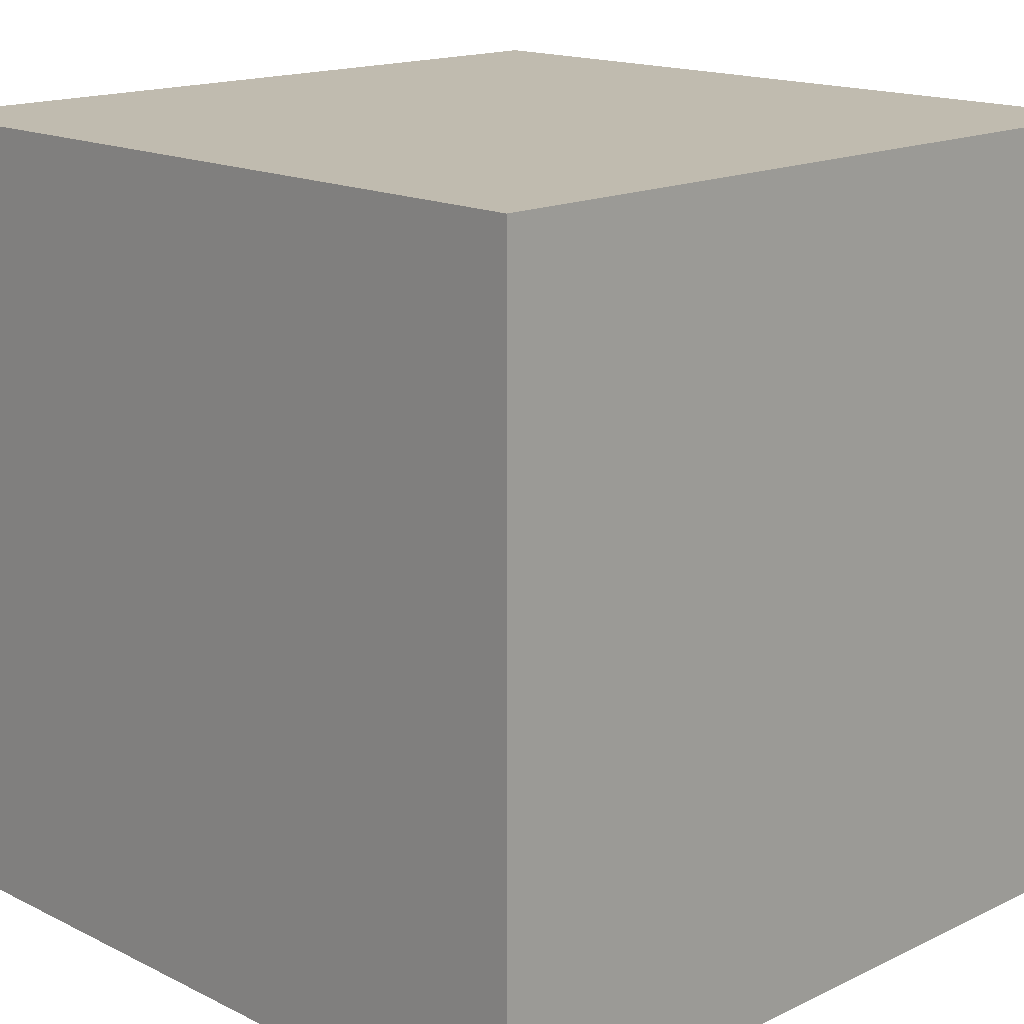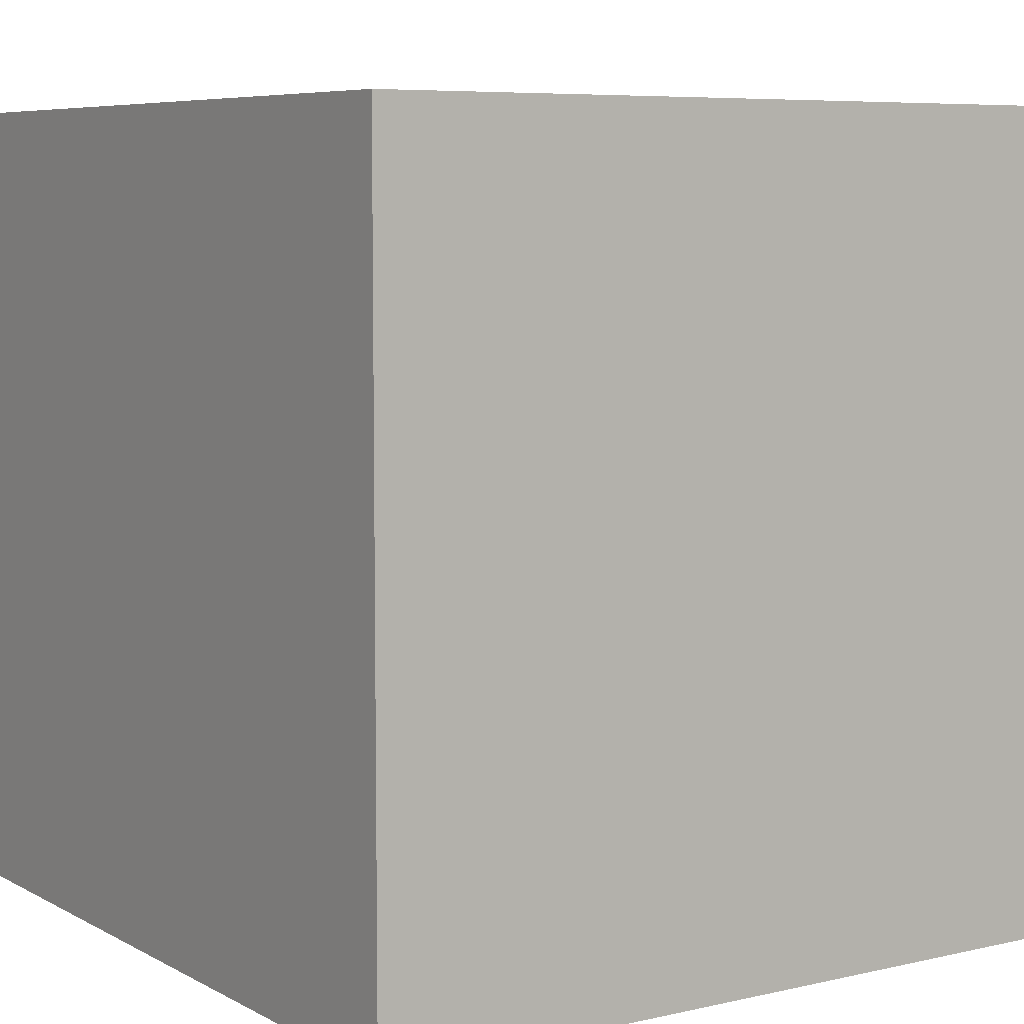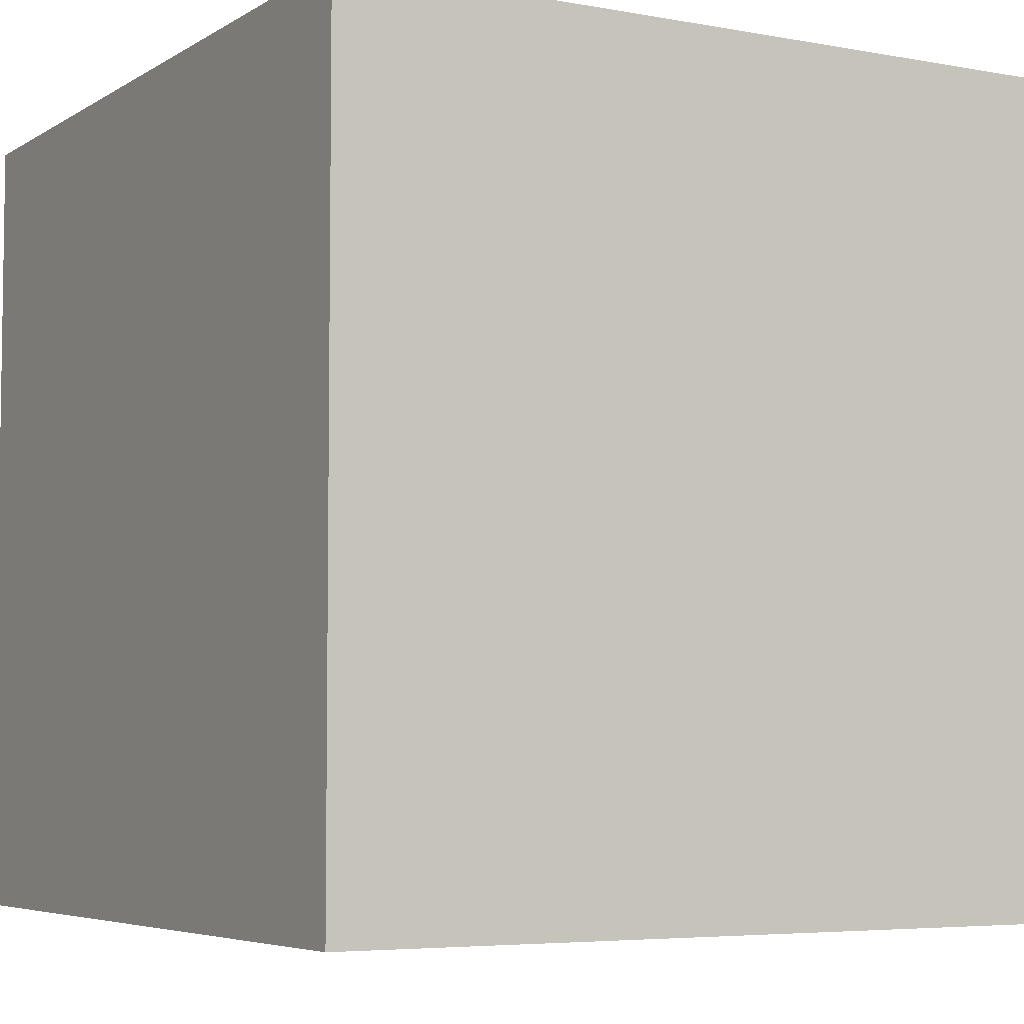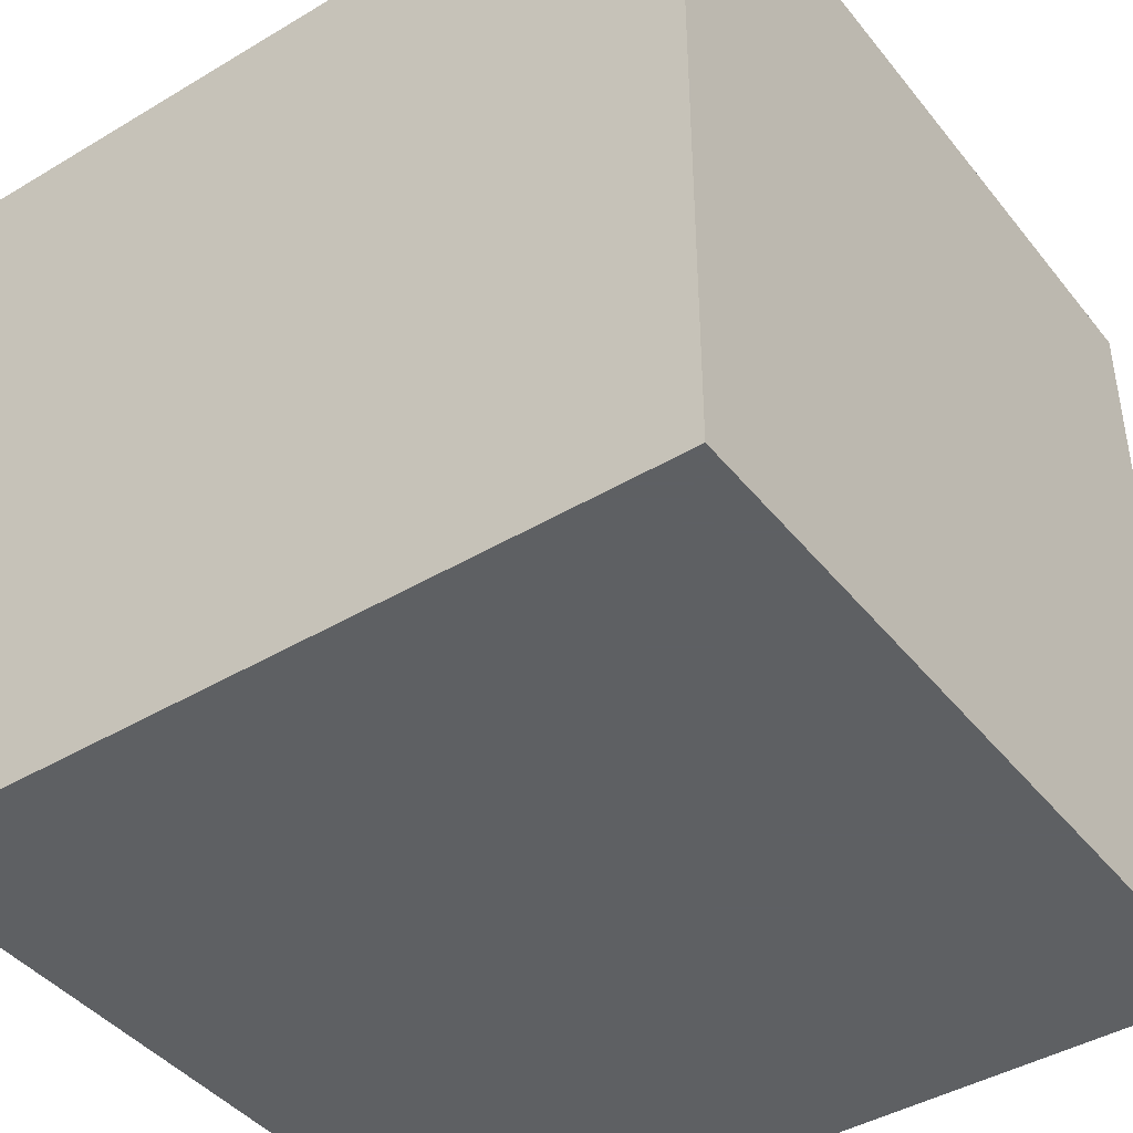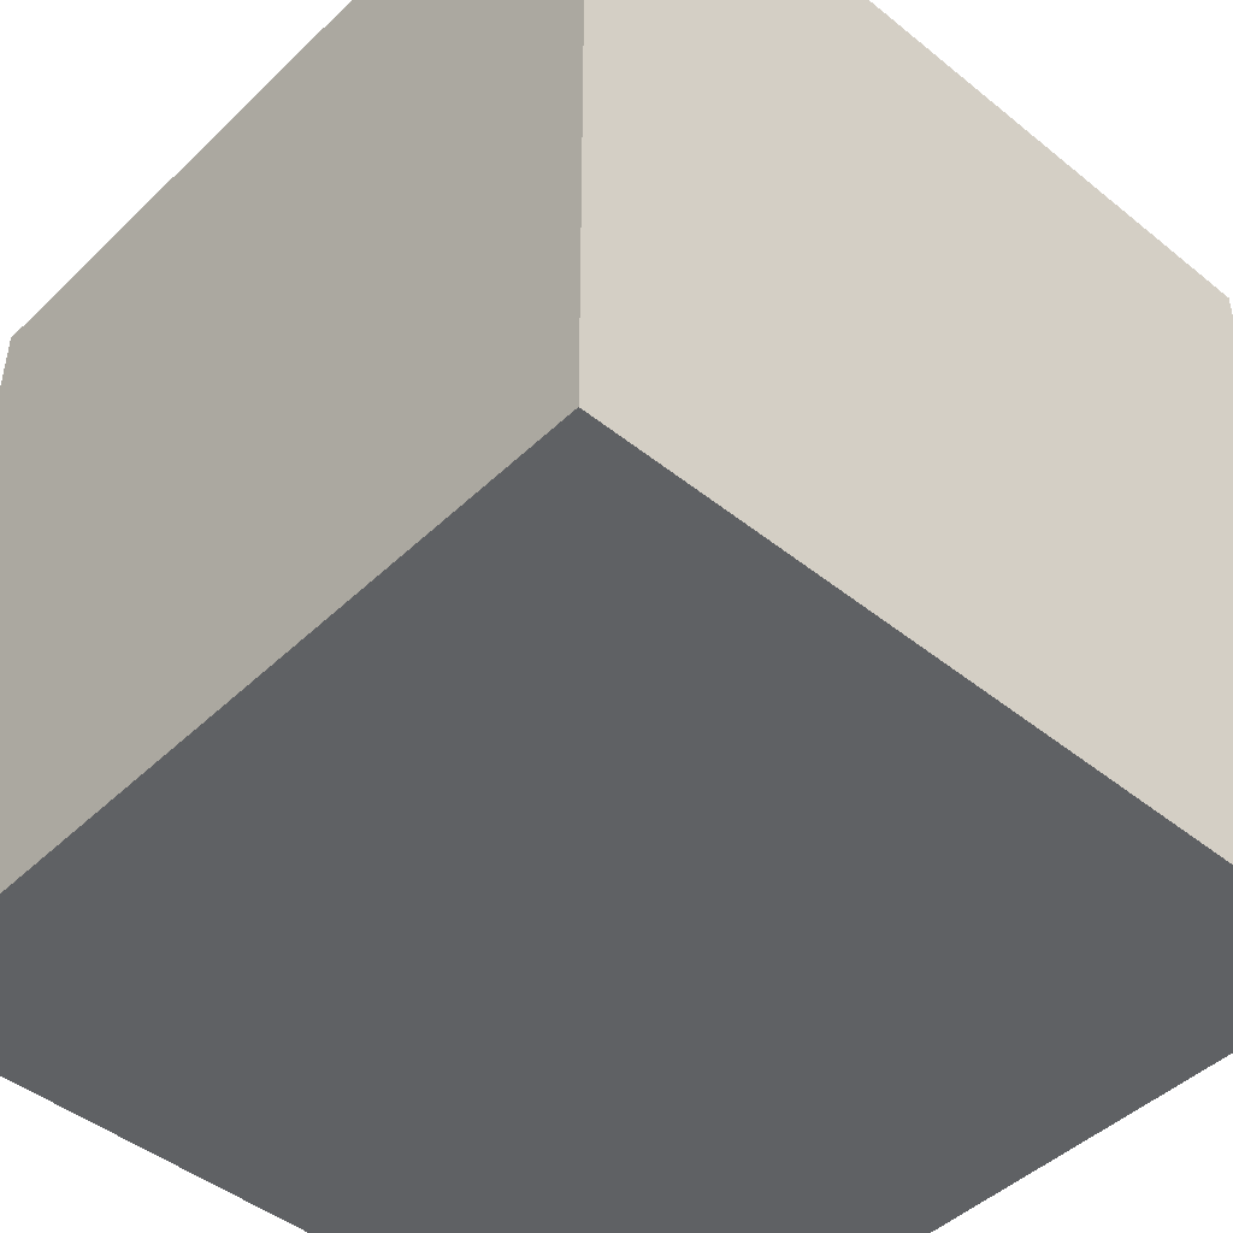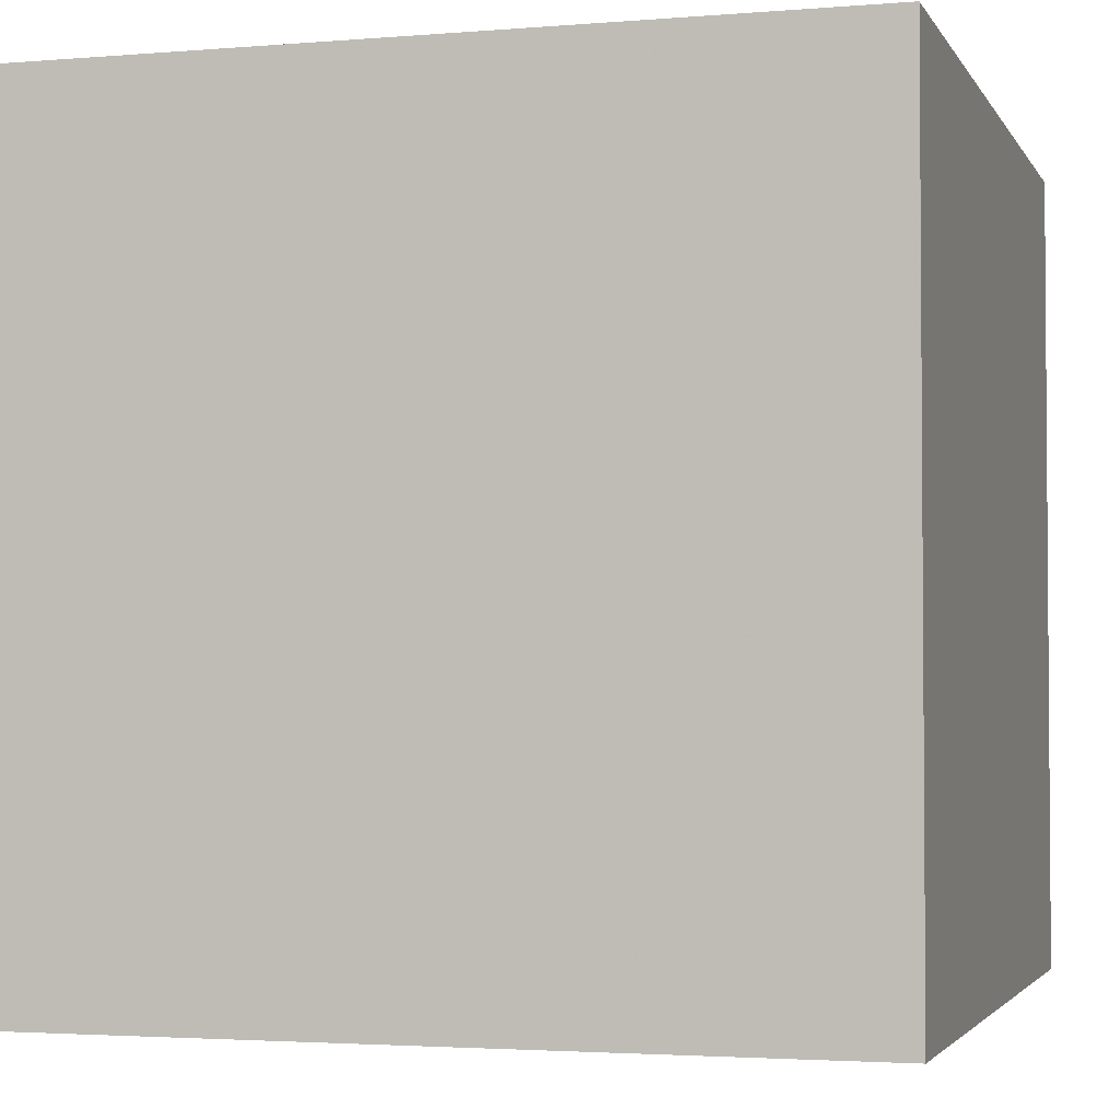
<metadata>
{"format":"obj","ext":"obj","renderer":"f3d","projection":"perspective","resolution":1024,"background":"white","views":[{"elev":16.1,"azim":-44.6,"up":"+Y"},{"elev":6.8,"azim":-33.8,"up":"+Y"},{"elev":-5.3,"azim":150.1,"up":"+Z"},{"elev":-42.7,"azim":125.4,"up":"+Z"},{"elev":-46.2,"azim":-132.6,"up":"+Z"},{"elev":-2.8,"azim":-73.8,"up":"+Y"}]}
</metadata>
<code>
o Cube
v 0.5 0.5 -0.5
v 0.5 -0.5 -0.5
v 0.5 0.5 0.5
v 0.5 -0.5 0.5
v -0.5 0.5 -0.5
v -0.5 -0.5 -0.5
v -0.5 0.5 0.5
v -0.5 -0.5 0.5
f 1 7 3
f 4 7 8
f 8 5 6
f 6 4 8
f 2 3 4
f 6 1 2
f 1 5 7
f 4 3 7
f 8 7 5
f 6 2 4
f 2 1 3
f 6 5 1

</code>
